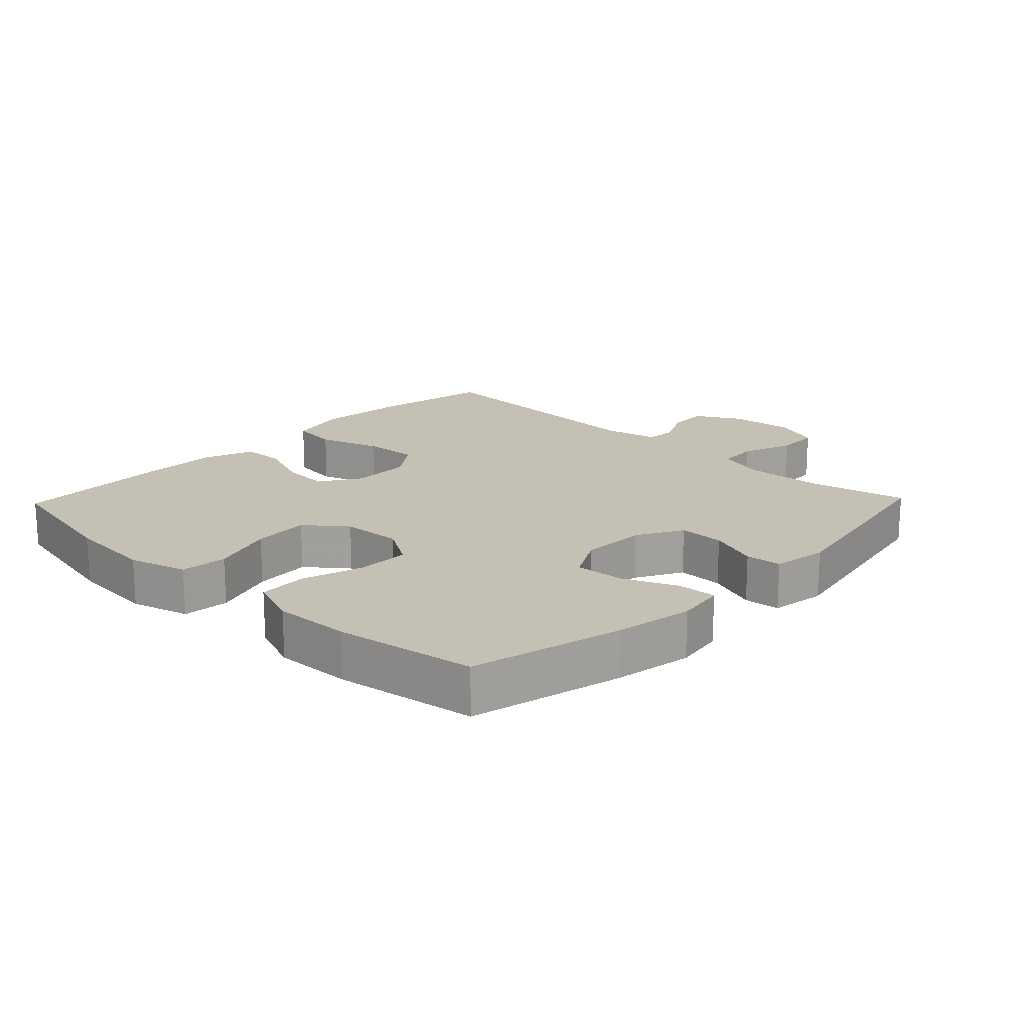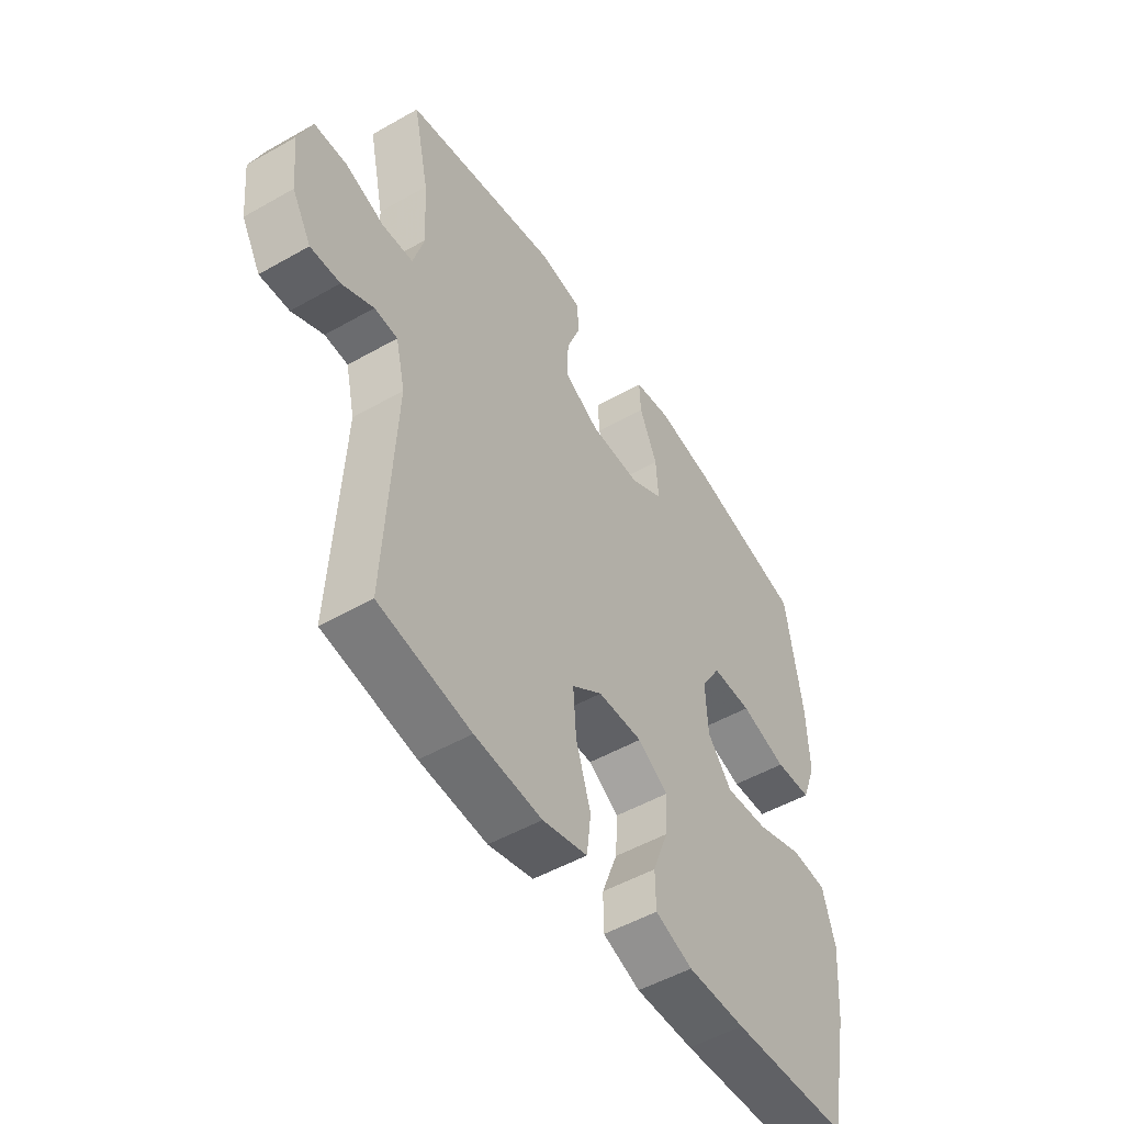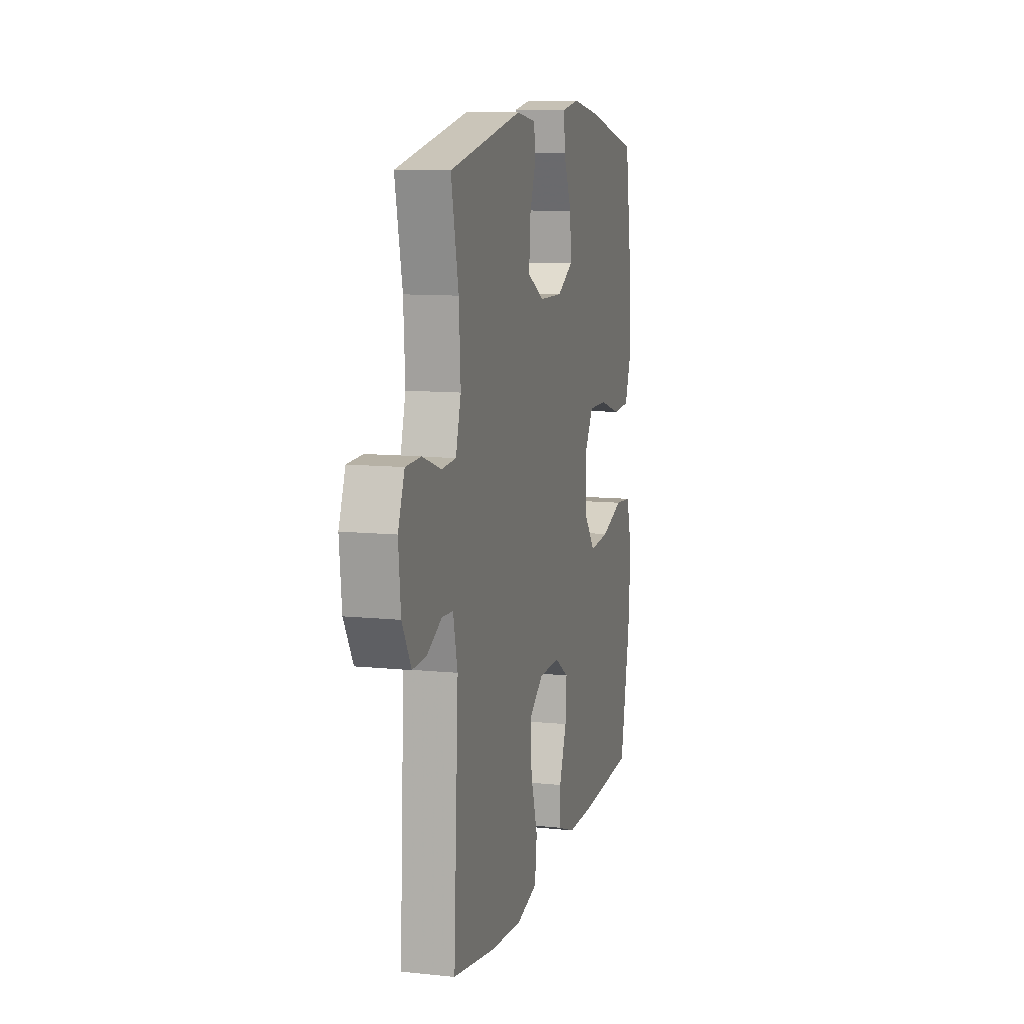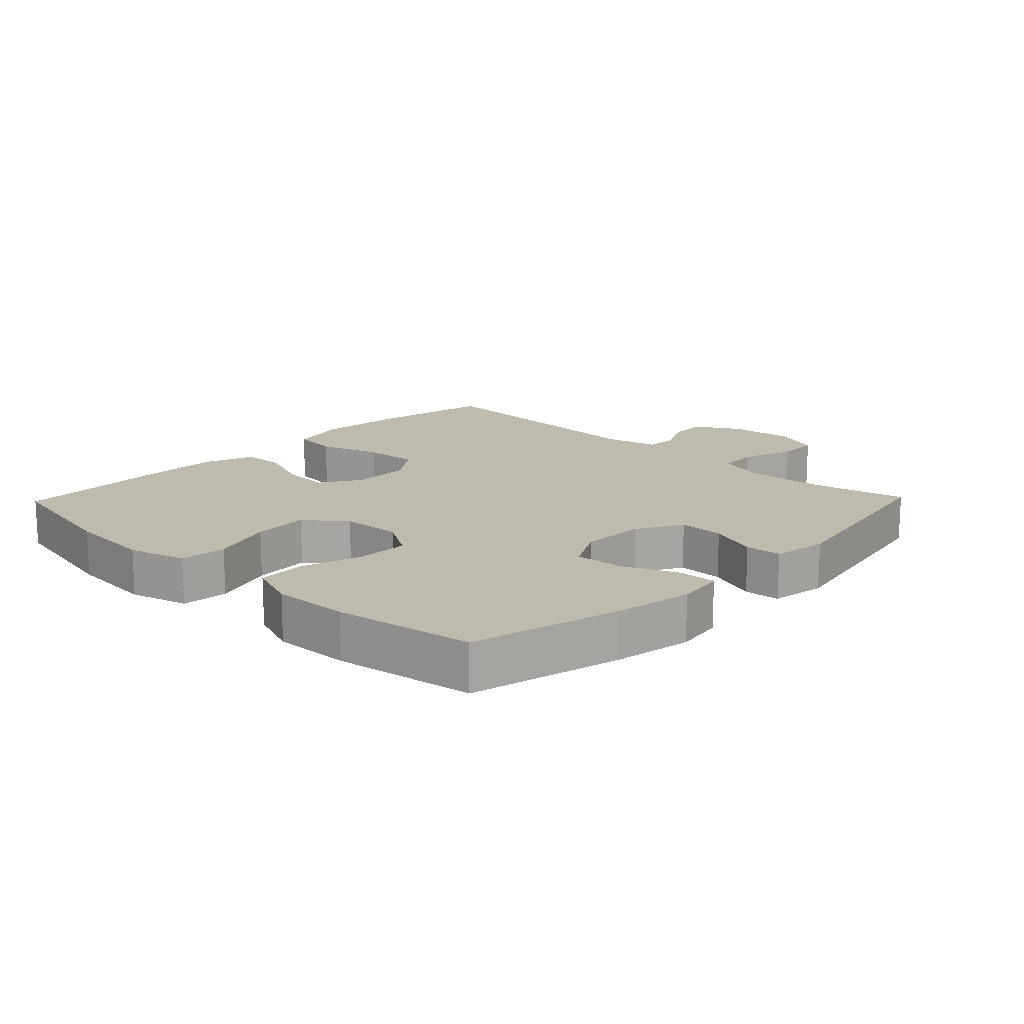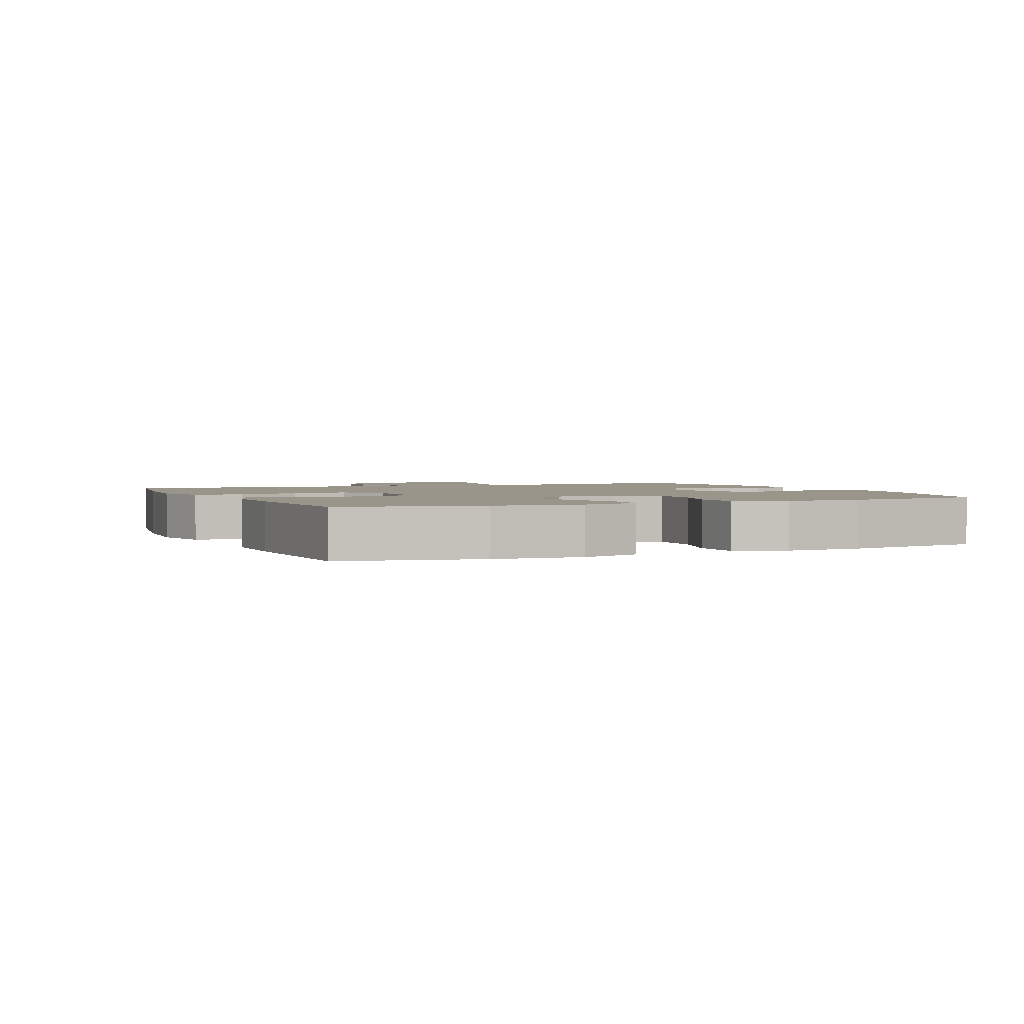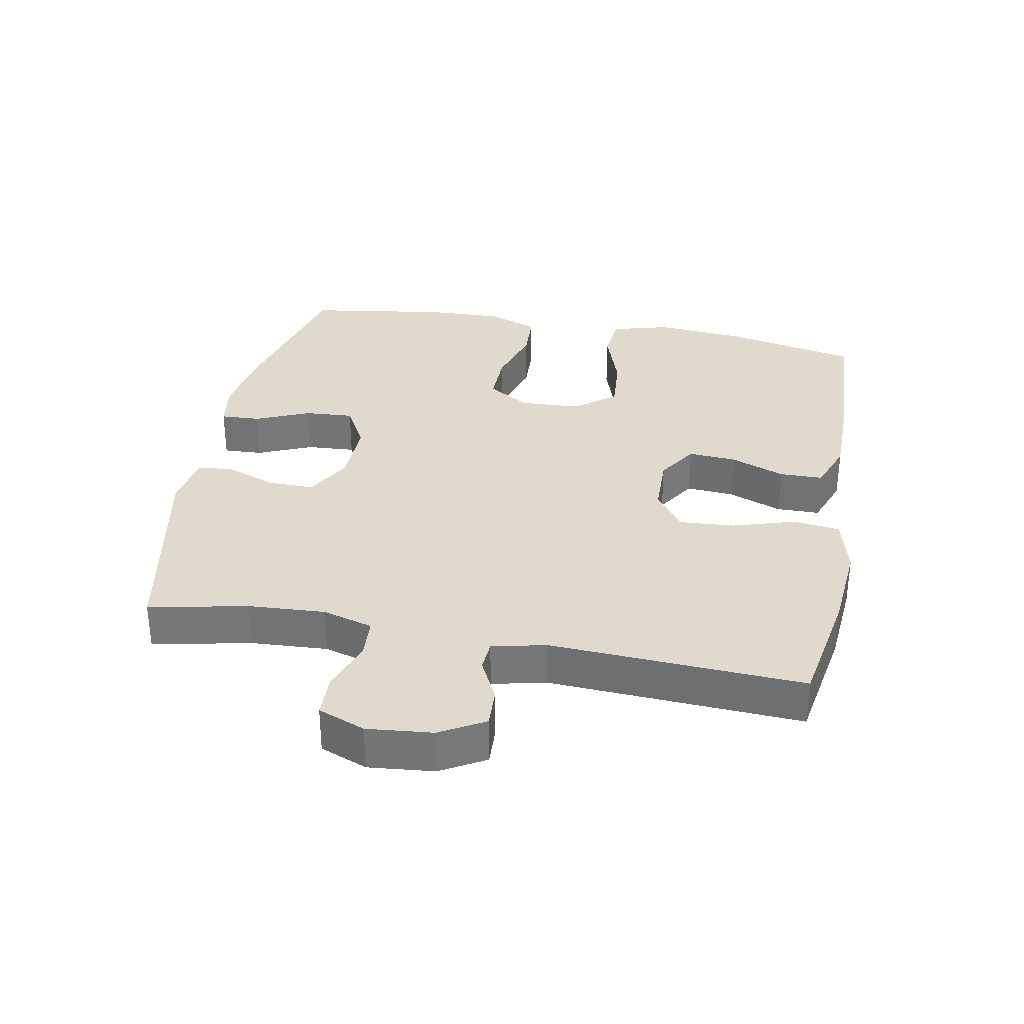
<metadata>
{"format":"obj","ext":"obj","renderer":"f3d","projection":"perspective","resolution":1024,"background":"white","views":[{"elev":18.0,"azim":-46.2,"up":"+Y"},{"elev":-50.8,"azim":121.9,"up":"+Z"},{"elev":10.4,"azim":104.7,"up":"+Z"},{"elev":15.5,"azim":-46.1,"up":"+Y"},{"elev":2.2,"azim":-113.8,"up":"+Y"},{"elev":33.0,"azim":100.8,"up":"+Y"}]}
</metadata>
<code>
v -0.5 0.07 0.5
v -0.268 0.07 0.555
v -0.148 0.07 0.575
v -0.073 0.07 0.563
v -0.076 0.07 0.503
v -0.112 0.07 0.42
v -0.117 0.07 0.345
v -0.048 0.07 0.307
v 0.053 0.07 0.309
v 0.124 0.07 0.348
v 0.123 0.07 0.418
v 0.094 0.07 0.495
v 0.099 0.07 0.55
v 0.184 0.07 0.563
v 0.5 0.07 0.5
v 0.468 0.07 0.35
v 0.461 0.07 0.232
v 0.483 0.07 0.155
v 0.545 0.07 0.151
v 0.625 0.07 0.179
v 0.691 0.07 0.177
v 0.719 0.07 0.105
v 0.709 0.07 0.005
v 0.67 0.07 -0.063
v 0.61 0.07 -0.06
v 0.546 0.07 -0.028
v 0.499 0.07 -0.031
v 0.48 0.07 -0.113
v 0.5 0.07 -0.5
v 0.314 0.07 -0.532
v 0.178 0.07 -0.543
v 0.087 0.07 -0.52
v 0.078 0.07 -0.448
v 0.108 0.07 -0.352
v 0.114 0.07 -0.268
v 0.052 0.07 -0.223
v -0.039 0.07 -0.221
v -0.101 0.07 -0.26
v -0.096 0.07 -0.333
v -0.064 0.07 -0.417
v -0.065 0.07 -0.483
v -0.141 0.07 -0.511
v -0.259 0.07 -0.511
v -0.5 0.07 -0.5
v -0.543 0.07 -0.292
v -0.554 0.07 -0.158
v -0.529 0.07 -0.069
v -0.457 0.07 -0.063
v -0.36 0.07 -0.096
v -0.273 0.07 -0.103
v -0.224 0.07 -0.042
v -0.219 0.07 0.051
v -0.259 0.07 0.116
v -0.34 0.07 0.115
v -0.434 0.07 0.087
v -0.508 0.07 0.091
v -0.537 0.07 0.168
v -0.533 0.07 0.286
v -0.5 0 0.5
v -0.268 0 0.555
v -0.148 0 0.575
v -0.073 0 0.563
v -0.076 0 0.503
v -0.112 0 0.42
v -0.117 0 0.345
v -0.048 0 0.307
v 0.053 0 0.309
v 0.124 0 0.348
v 0.123 0 0.418
v 0.094 0 0.495
v 0.099 0 0.55
v 0.184 0 0.563
v 0.5 0 0.5
v 0.468 0 0.35
v 0.461 0 0.232
v 0.483 0 0.155
v 0.545 0 0.151
v 0.625 0 0.179
v 0.691 0 0.177
v 0.719 0 0.105
v 0.709 0 0.005
v 0.67 0 -0.063
v 0.61 0 -0.06
v 0.546 0 -0.028
v 0.499 0 -0.031
v 0.48 0 -0.113
v 0.5 0 -0.5
v 0.314 0 -0.532
v 0.178 0 -0.543
v 0.087 0 -0.52
v 0.078 0 -0.448
v 0.108 0 -0.352
v 0.114 0 -0.268
v 0.052 0 -0.223
v -0.039 0 -0.221
v -0.101 0 -0.26
v -0.096 0 -0.333
v -0.064 0 -0.417
v -0.065 0 -0.483
v -0.141 0 -0.511
v -0.259 0 -0.511
v -0.5 0 -0.5
v -0.543 0 -0.292
v -0.554 0 -0.158
v -0.529 0 -0.069
v -0.457 0 -0.063
v -0.36 0 -0.096
v -0.273 0 -0.103
v -0.224 0 -0.042
v -0.219 0 0.051
v -0.259 0 0.116
v -0.34 0 0.115
v -0.434 0 0.087
v -0.508 0 0.091
v -0.537 0 0.168
v -0.533 0 0.286
f 4 5 6
f 3 4 6
f 2 3 6
f 1 2 6
f 58 1 6
f 57 58 6
f 56 57 6
f 55 56 6
f 54 55 6
f 53 54 6 7
f 52 53 7 8
f 51 52 8 9
f 47 48 49
f 46 47 49
f 45 46 49
f 44 45 49
f 43 44 49
f 42 43 49
f 41 42 49
f 40 41 49
f 39 40 49
f 38 39 49 50
f 37 38 50 51
f 32 33 34
f 31 32 34
f 30 31 34
f 29 30 34
f 28 29 34
f 27 28 34 35
f 24 25 26
f 23 24 26
f 22 23 26
f 21 22 26
f 20 21 26
f 19 20 26
f 18 19 26 27
f 27 35 36
f 18 27 36
f 17 18 36
f 14 15 16
f 13 14 16
f 12 13 16
f 11 12 16
f 10 11 16 17
f 36 37 51
f 17 36 51
f 10 17 51
f 9 10 51
f 64 63 62
f 64 62 61
f 64 61 60
f 64 60 59
f 64 59 116
f 64 116 115
f 64 115 114
f 64 114 113
f 64 113 112
f 65 64 112 111
f 66 65 111 110
f 67 66 110 109
f 107 106 105
f 107 105 104
f 107 104 103
f 107 103 102
f 107 102 101
f 107 101 100
f 107 100 99
f 107 99 98
f 107 98 97
f 108 107 97 96
f 109 108 96 95
f 92 91 90
f 92 90 89
f 92 89 88
f 92 88 87
f 92 87 86
f 93 92 86 85
f 84 83 82
f 84 82 81
f 84 81 80
f 84 80 79
f 84 79 78
f 84 78 77
f 85 84 77 76
f 94 93 85
f 94 85 76
f 94 76 75
f 74 73 72
f 74 72 71
f 74 71 70
f 74 70 69
f 75 74 69 68
f 109 95 94
f 109 94 75
f 109 75 68
f 109 68 67
f 1 59 60 2
f 2 60 61 3
f 3 61 62 4
f 4 62 63 5
f 5 63 64 6
f 6 64 65 7
f 7 65 66 8
f 8 66 67 9
f 9 67 68 10
f 10 68 69 11
f 11 69 70 12
f 12 70 71 13
f 13 71 72 14
f 14 72 73 15
f 15 73 74 16
f 16 74 75 17
f 17 75 76 18
f 18 76 77 19
f 19 77 78 20
f 20 78 79 21
f 21 79 80 22
f 22 80 81 23
f 23 81 82 24
f 24 82 83 25
f 25 83 84 26
f 26 84 85 27
f 27 85 86 28
f 28 86 87 29
f 29 87 88 30
f 30 88 89 31
f 31 89 90 32
f 32 90 91 33
f 33 91 92 34
f 34 92 93 35
f 35 93 94 36
f 36 94 95 37
f 37 95 96 38
f 38 96 97 39
f 39 97 98 40
f 40 98 99 41
f 41 99 100 42
f 42 100 101 43
f 43 101 102 44
f 44 102 103 45
f 45 103 104 46
f 46 104 105 47
f 47 105 106 48
f 48 106 107 49
f 49 107 108 50
f 50 108 109 51
f 51 109 110 52
f 52 110 111 53
f 53 111 112 54
f 54 112 113 55
f 55 113 114 56
f 56 114 115 57
f 57 115 116 58
f 58 116 59 1

</code>
